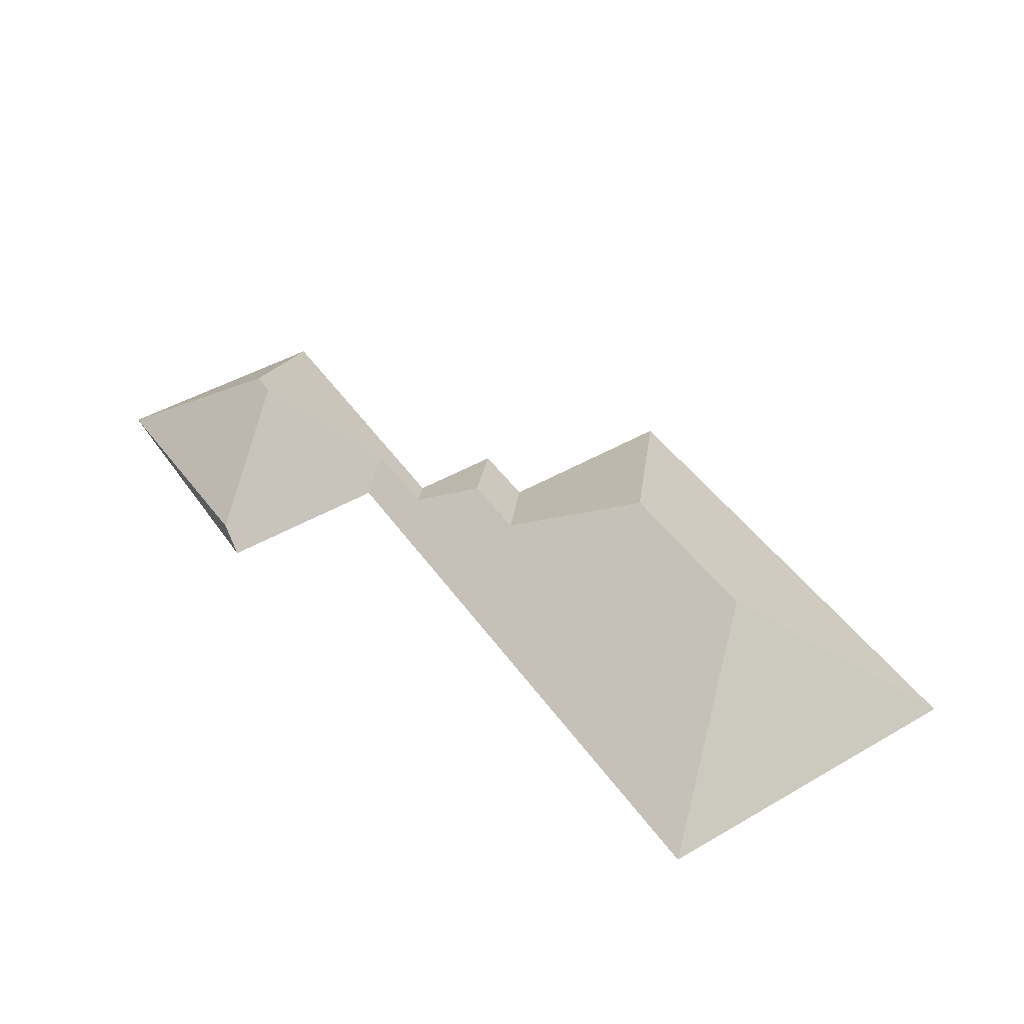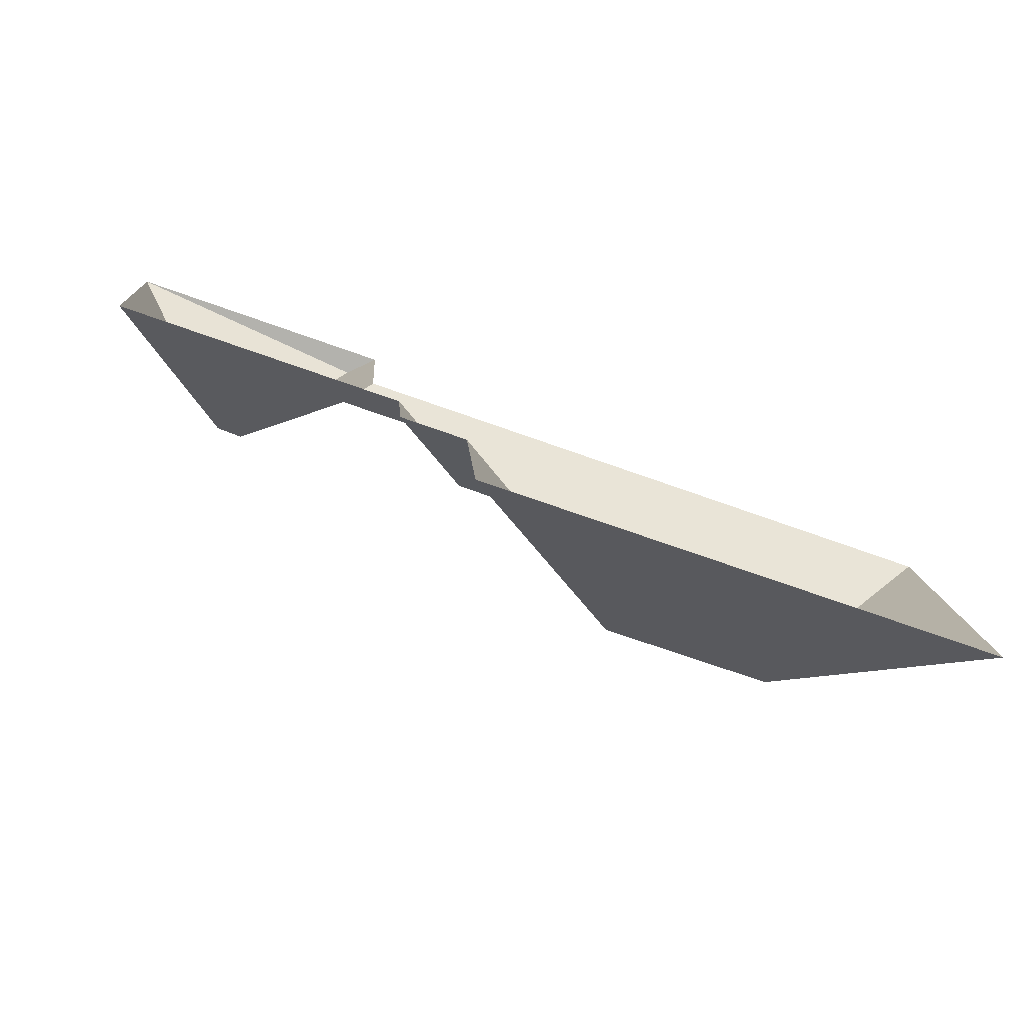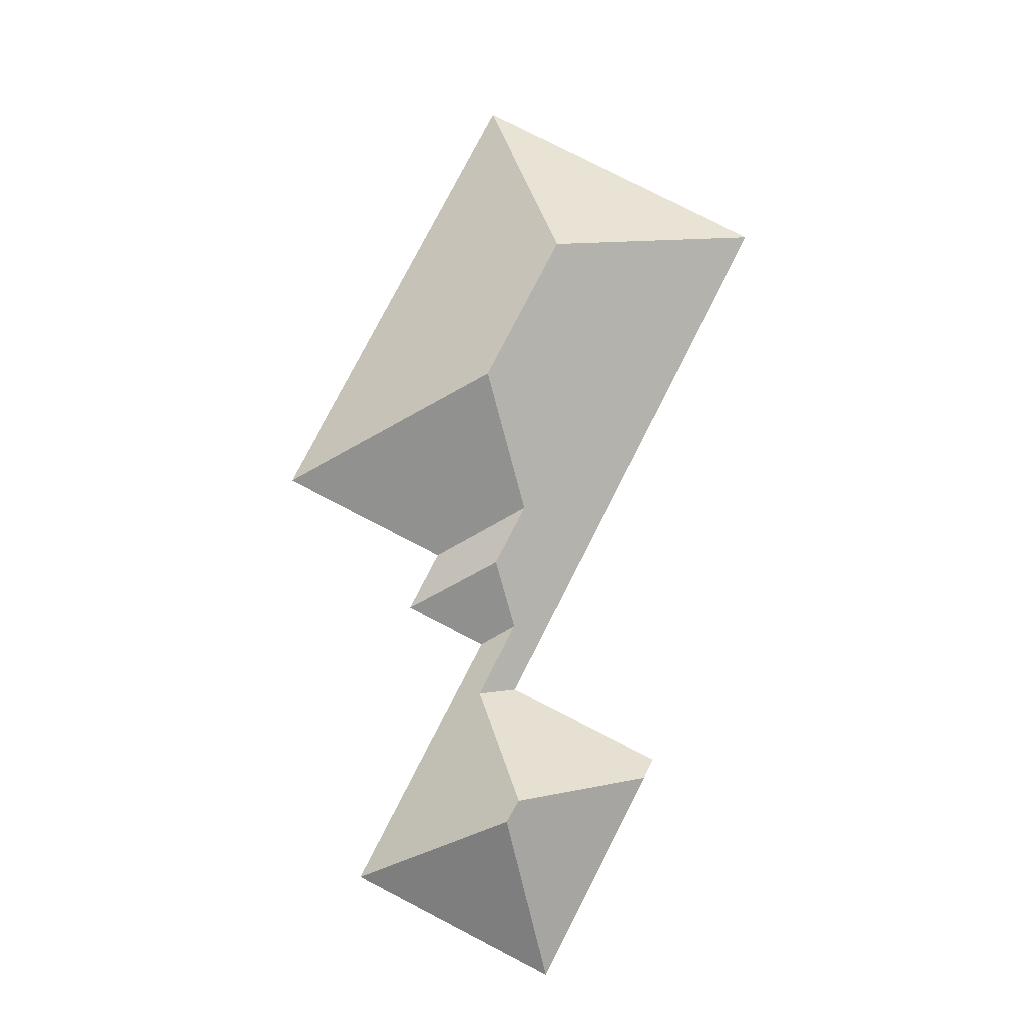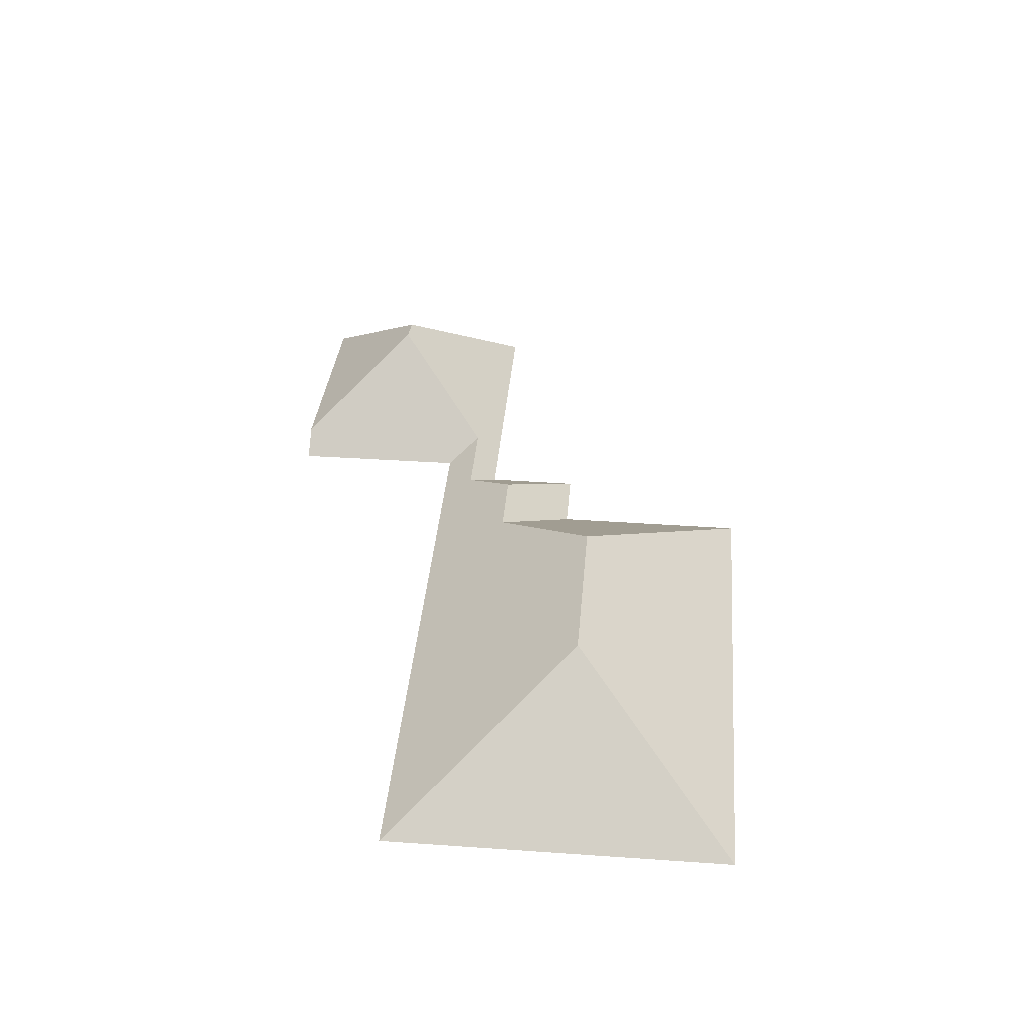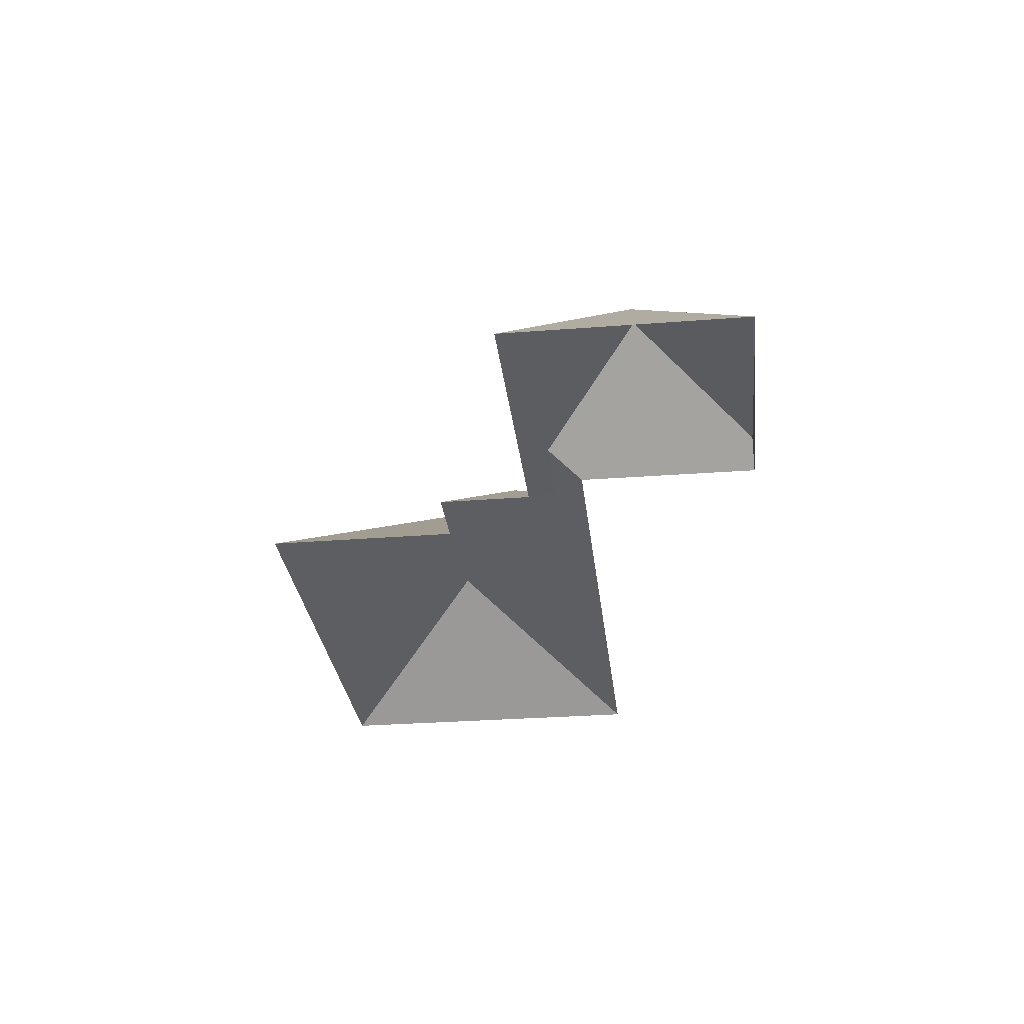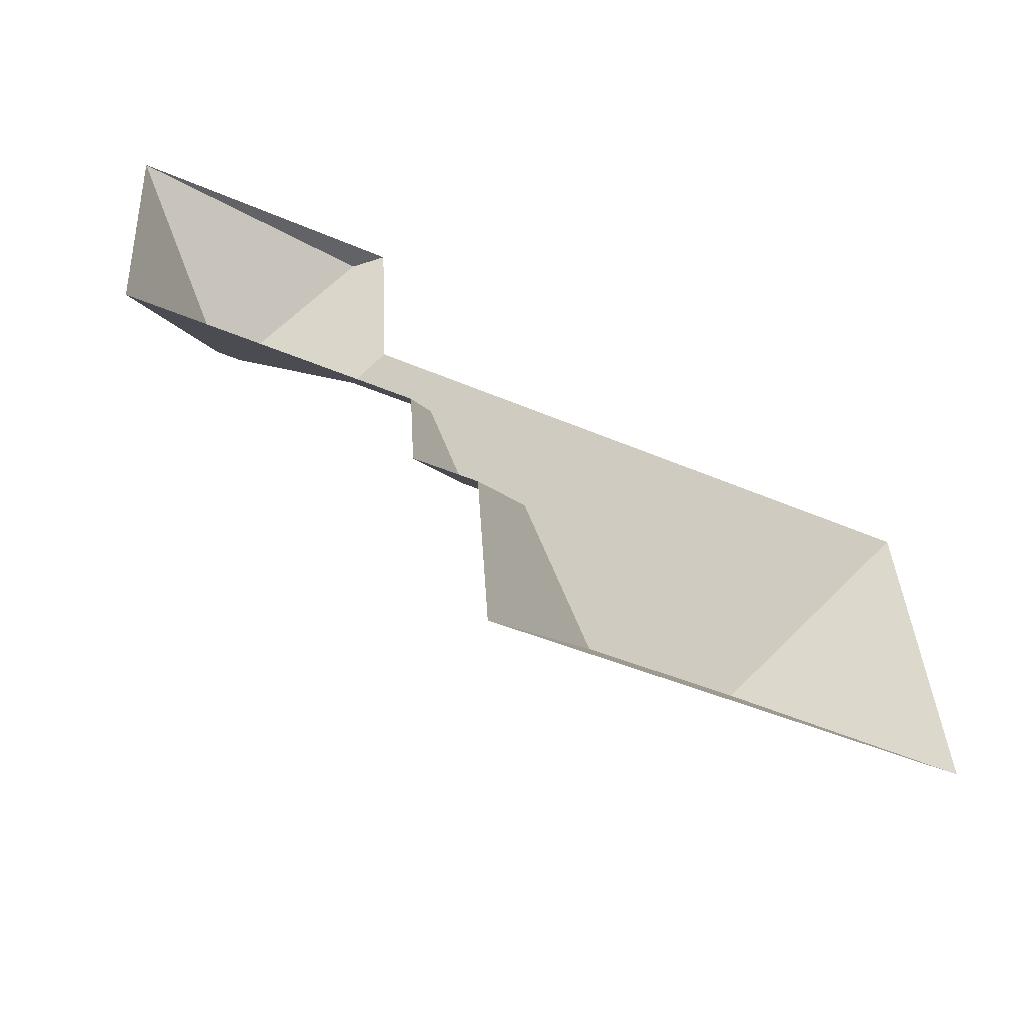
<metadata>
{"format":"obj","ext":"obj","renderer":"f3d","projection":"perspective","resolution":1024,"background":"white","views":[{"elev":46.5,"azim":53.1,"up":"+Y"},{"elev":-78.7,"azim":-19.6,"up":"+Z"},{"elev":79.1,"azim":-66.4,"up":"+Y"},{"elev":38.4,"azim":91.4,"up":"+Y"},{"elev":-29.6,"azim":-87.1,"up":"+Y"},{"elev":-50.9,"azim":-27.0,"up":"+Z"}]}
</metadata>
<code>
o CG10_500_041066_0013_roof
v 245.4 75 -290
v 520.8 75 -272.5
v 432.7 144.9 -190.7
v 341.7 145 -196.3
v 238.6 75 -186.2
v 201.5 75 -188.5
v 282.3 106.6 -146.4
v 244.5 106.6 -148.7
v 39.69 75 -148.6
v 198.2 75 -138.6
v 215.3 87.52 -123.9
v 169.1 87.56 -126.7
v 509.1 75 -88.59
v 180.9 75 -108.5
v 104.1 134 -80.15
v 117.9 134.7 -78.53
v 31.98 75 -27.18
v 162.1 87.89 -15.13
v 31.71 75 -23.06
v 175.2 75 -13.95
v 245.4 0 -290
v 520.8 0 -272.5
v 509.1 0 -88.59
v 180.9 0 -108.5
v 175.2 0 -13.95
v 31.71 0 -23.06
v 31.98 0 -27.18
v 39.69 0 -148.6
v 198.2 0 -138.6
v 201.5 0 -188.5
v 238.6 0 -186.2
f 1 4 3 2
f 13 3 2
f 5 7 4 1
f 6 8 7 5
f 10 11 8 6
f 9 15 16 12 11 10
f 20 18 16 12 14
f 17 19 15 9
f 19 18 16 15
f 13 3 4 7 8 11 12 14
f 20 18 19

</code>
